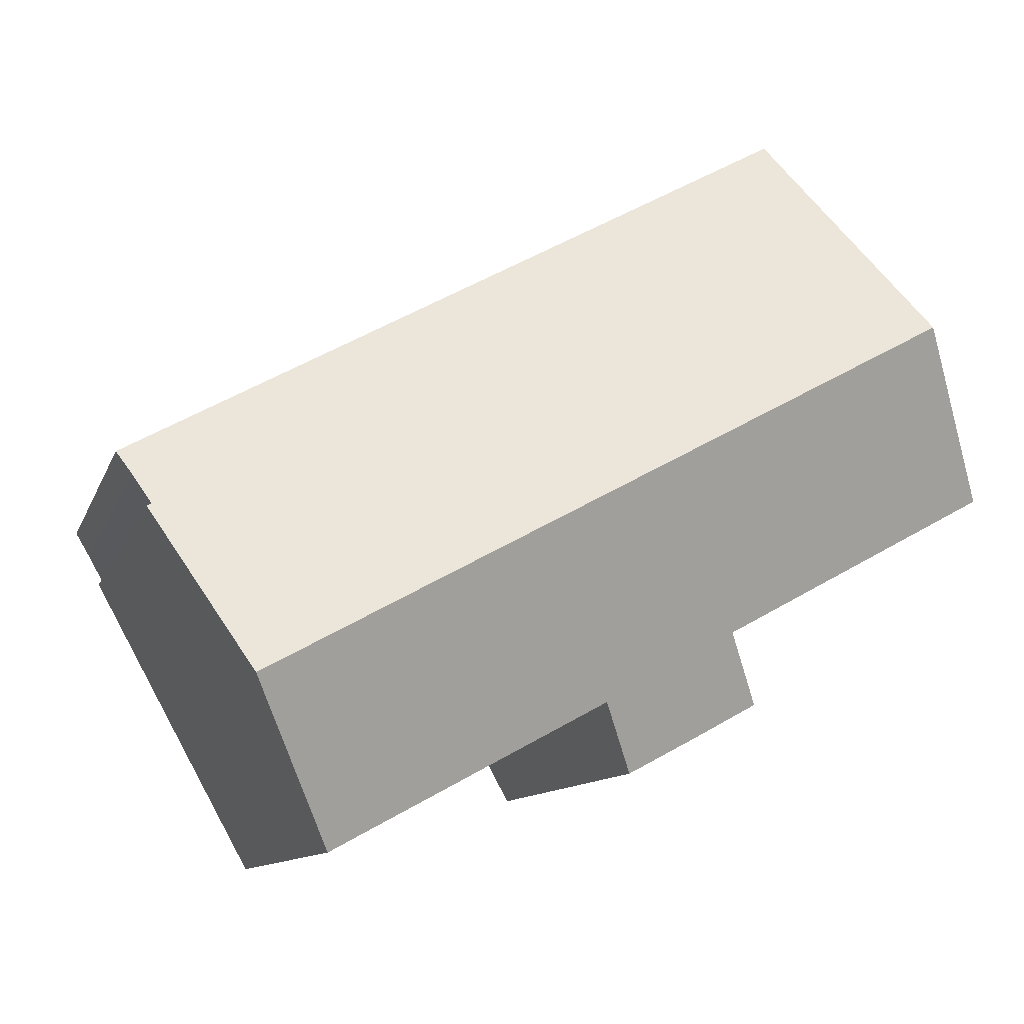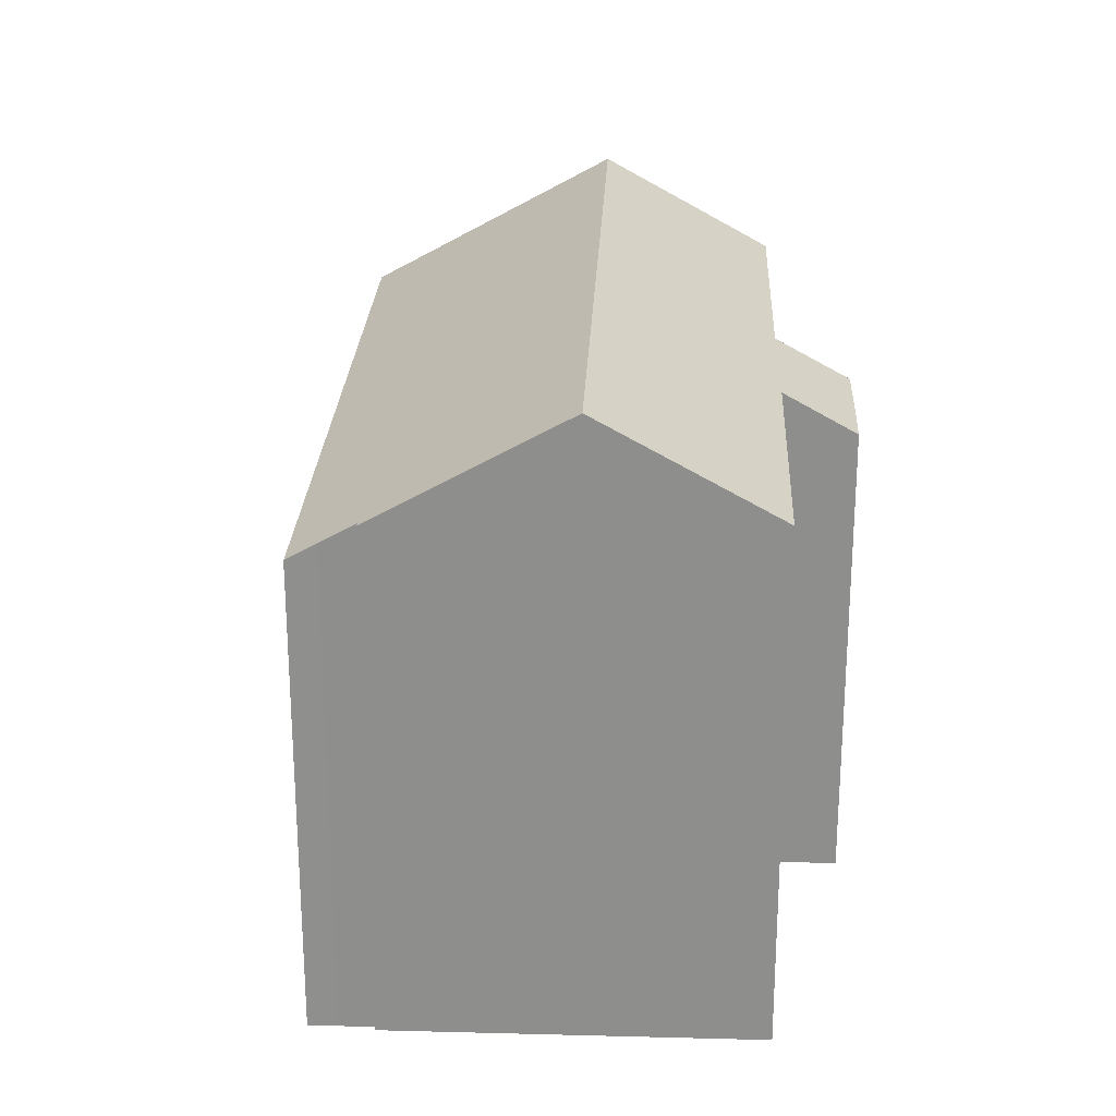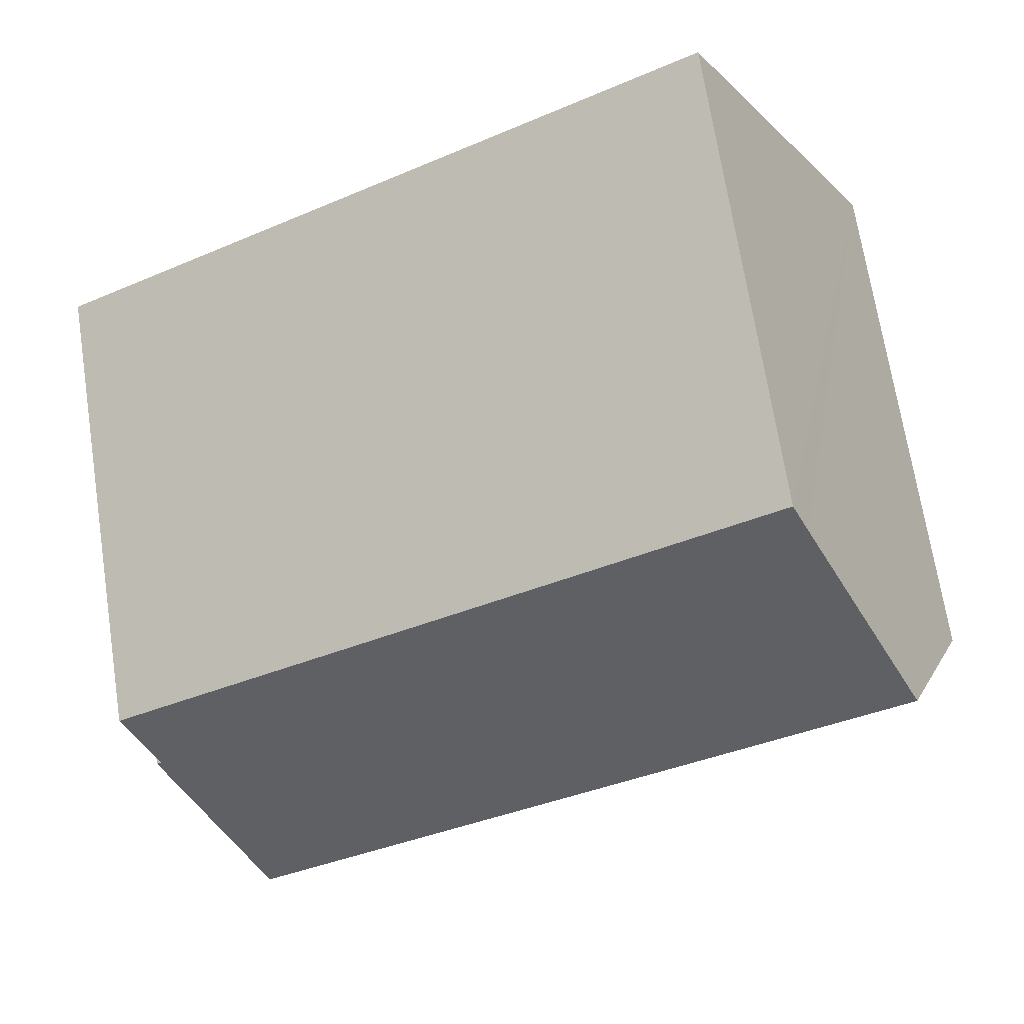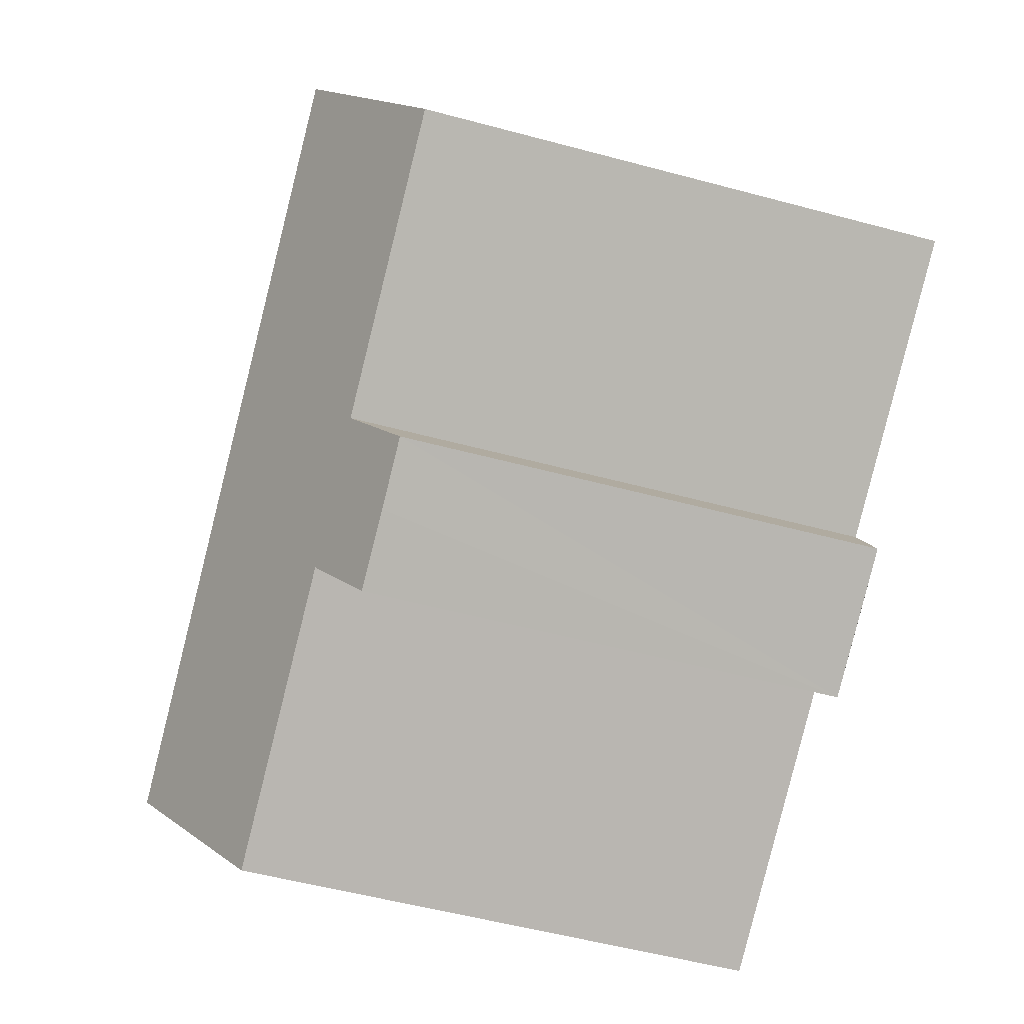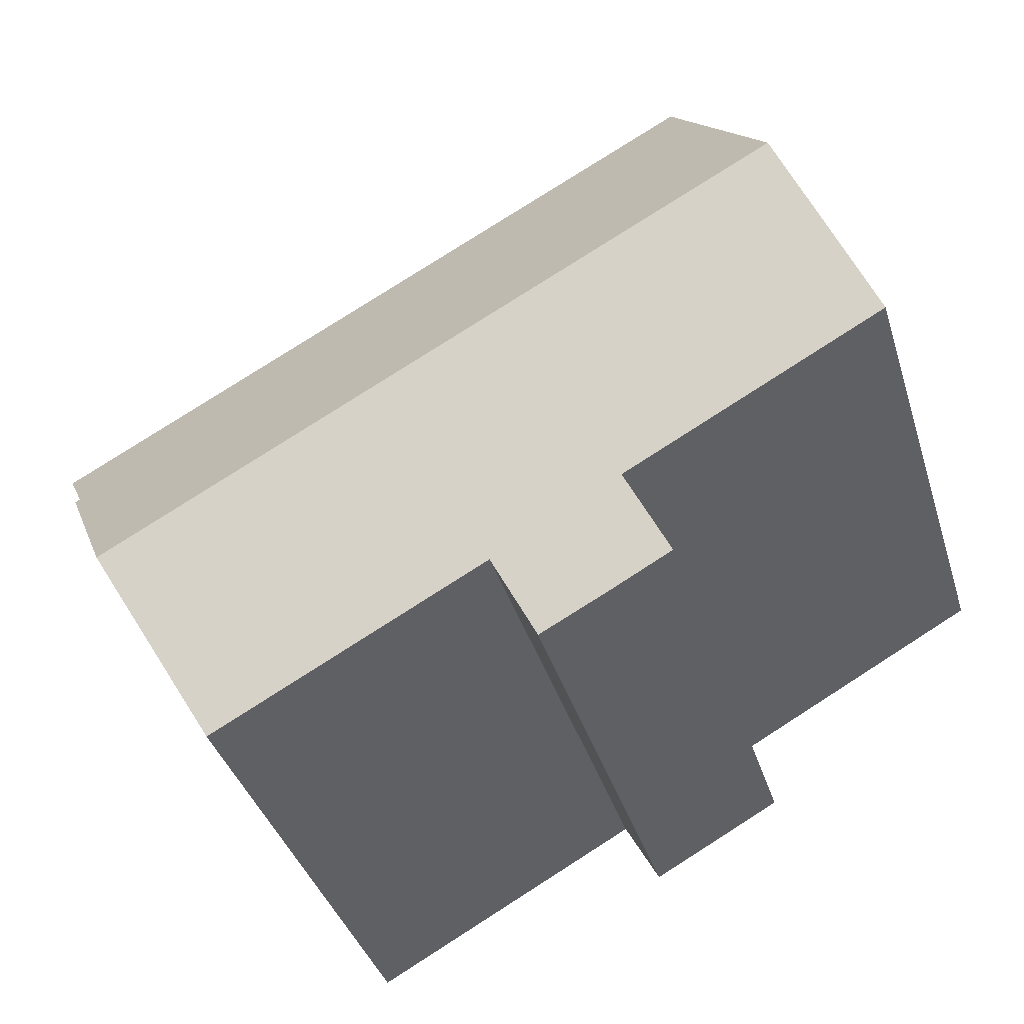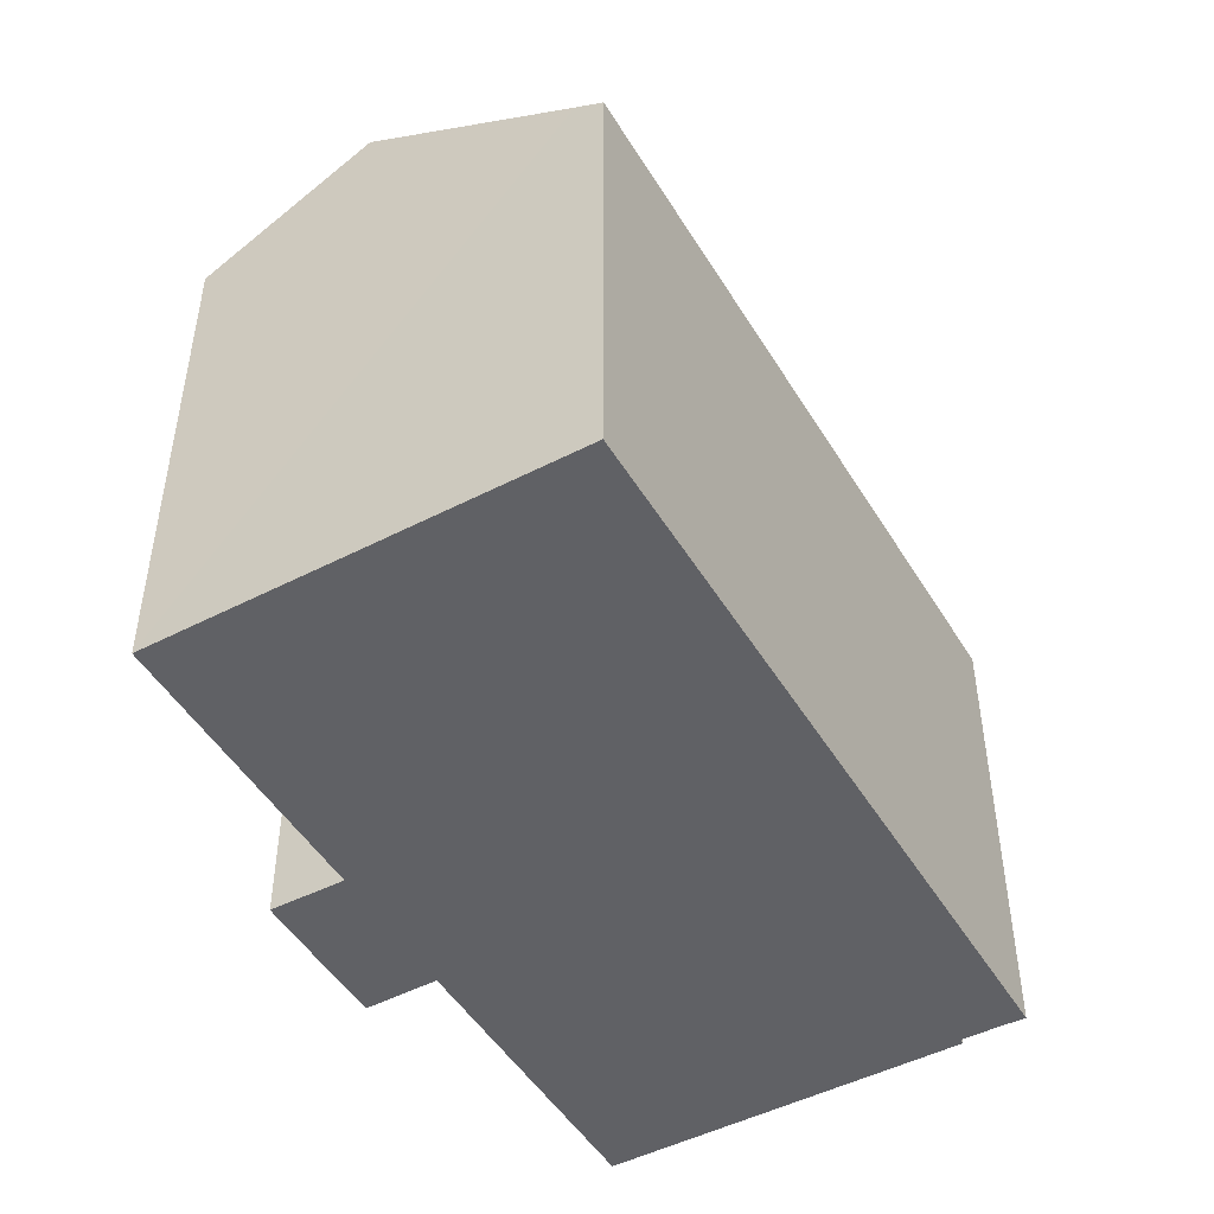
<metadata>
{"format":"obj","ext":"obj","renderer":"f3d","projection":"perspective","resolution":1024,"background":"white","views":[{"elev":-10.4,"azim":165.2,"up":"+Z"},{"elev":24.8,"azim":121.1,"up":"+Y"},{"elev":69.8,"azim":171.2,"up":"+Z"},{"elev":-53.9,"azim":-106.0,"up":"+Z"},{"elev":-38.1,"azim":-163.5,"up":"+Z"},{"elev":-48.6,"azim":-31.5,"up":"+Y"}]}
</metadata>
<code>
v  7.728 12.68 -6.533
v  10.55 13.79 -5.777
v  9.607 12.69 -7.532
v  6.081 12.68 -5.633
v  7.074 13.8 -3.853
v  6.708 12.68 -5.975
v  17.82 13.8 -9.706
v  2.247 16.4 4.115
v  20.08 16.4 -5.568
v  12.8 13.79 -6.996
v  6.847 12.68 -6.051
v  0 13.81 8.457e-16
v  23.23 12.68 0.398
v  5.101 13.11 9.341
v  5.473 12.68 10.03
v  22.83 13.1 -0.265
v  22.38 13.62 -1.079
v  22.5 13.62 -1.147
v  9.607 4.612e-16 -7.532
v  6.081 3.449e-16 -5.633
v  6.708 3.659e-16 -5.975
v  6.847 3.705e-16 -6.051
v  7.728 4e-16 -6.533
v  0 0 0
v  7.074 2.359e-16 -3.853
v  17.82 5.943e-16 -9.706
v  10.55 3.537e-16 -5.777
v  12.8 4.284e-16 -6.996
v  5.473 -6.144e-16 10.03
v  2.247 -2.52e-16 4.115
v  5.101 -5.72e-16 9.341
v  23.23 -2.437e-17 0.398
v  22.38 6.607e-17 -1.079
v  22.5 7.023e-17 -1.147
v  22.83 1.623e-17 -0.265
v  20.08 3.409e-16 -5.568
g defaultobject
f 1 2 3
f 4 5 6
f 7 8 9
f 8 7 10
f 8 10 2
f 8 2 5
f 5 2 1
f 5 1 11
f 5 11 6
f 8 5 12
f 13 14 15
f 14 13 8
f 8 13 16
f 8 16 17
f 8 17 9
f 9 17 18
f 19 1 3
f 1 19 11
f 11 19 6
f 6 19 4
f 4 19 20
f 20 19 21
f 21 19 22
f 22 19 23
f 5 24 12
f 24 5 25
f 26 10 7
f 10 26 2
f 2 26 27
f 27 26 28
f 4 25 5
f 25 4 20
f 24 8 12
f 8 24 14
f 14 24 15
f 15 24 29
f 29 24 30
f 29 30 31
f 29 13 15
f 13 29 32
f 33 18 17
f 18 33 34
f 13 35 16
f 35 13 32
f 16 33 17
f 33 16 35
f 18 7 9
f 7 18 34
f 7 34 26
f 26 34 36
f 27 3 2
f 3 27 19
f 36 28 26
f 28 36 34
f 28 34 33
f 28 33 35
f 28 35 32
f 28 32 29
f 28 29 27
f 27 29 23
f 23 29 25
f 23 25 22
f 22 25 21
f 21 25 20
f 25 29 31
f 25 31 24
f 24 31 30
f 23 19 27

</code>
